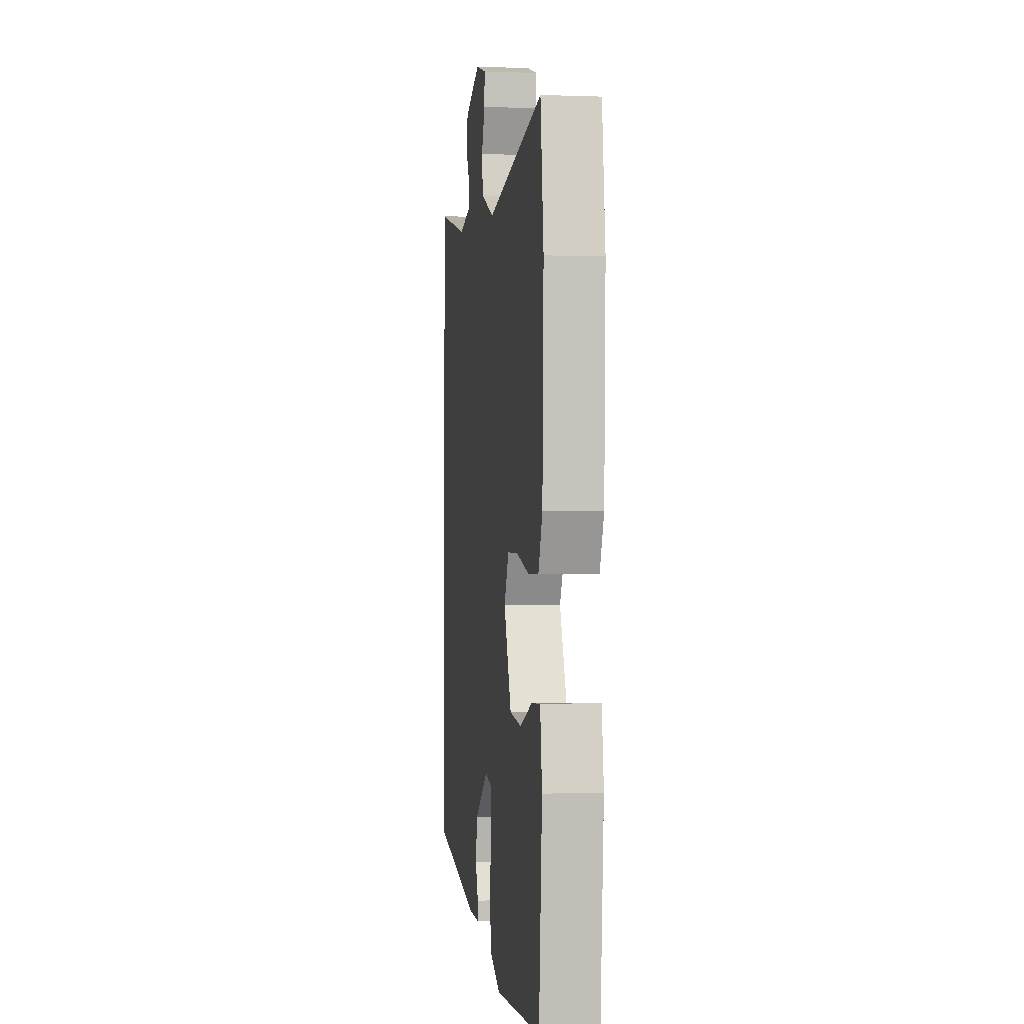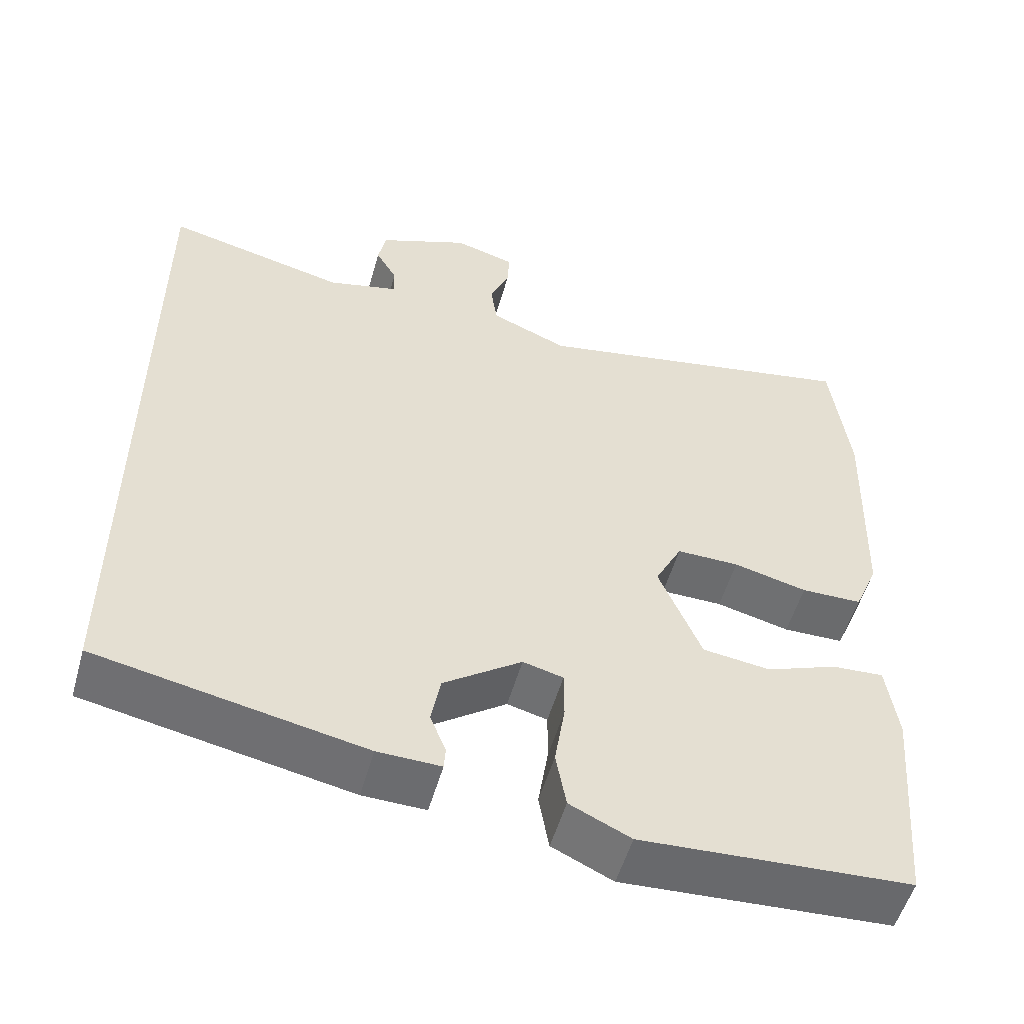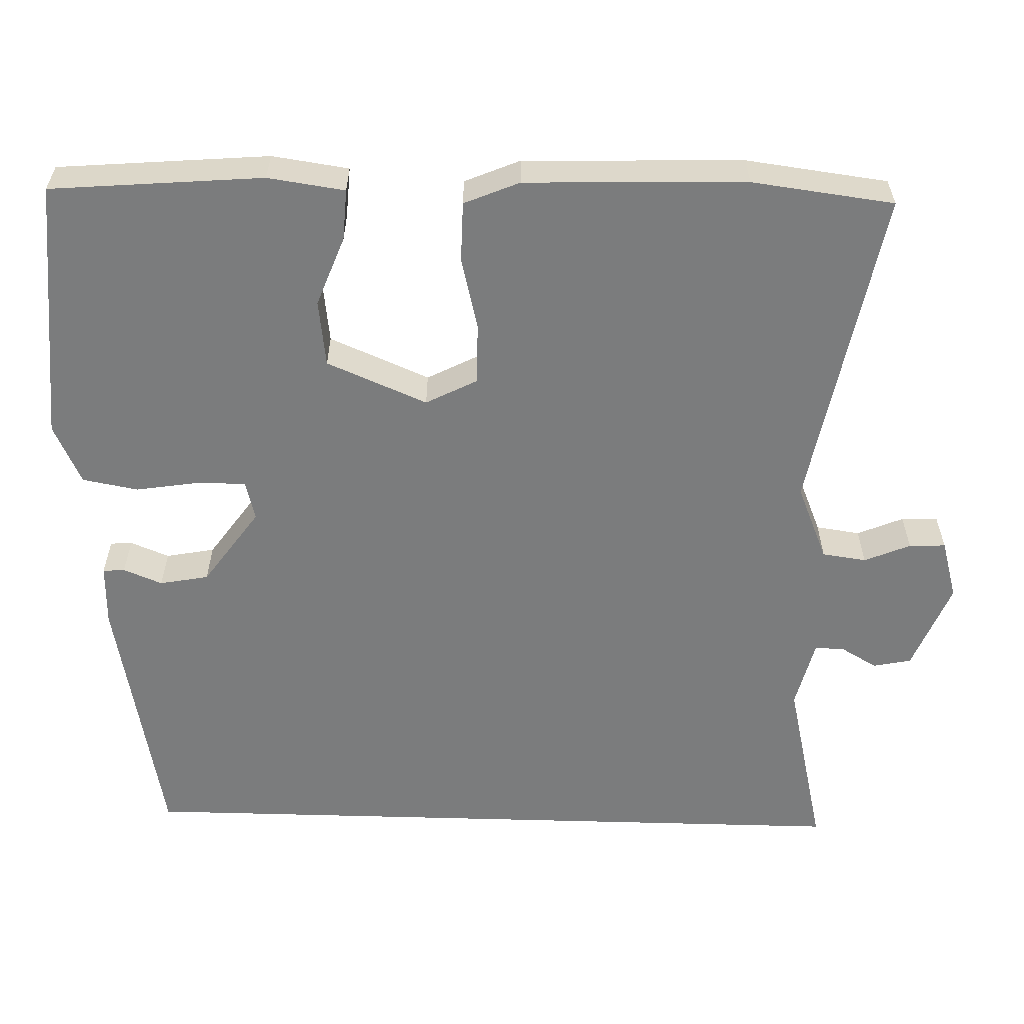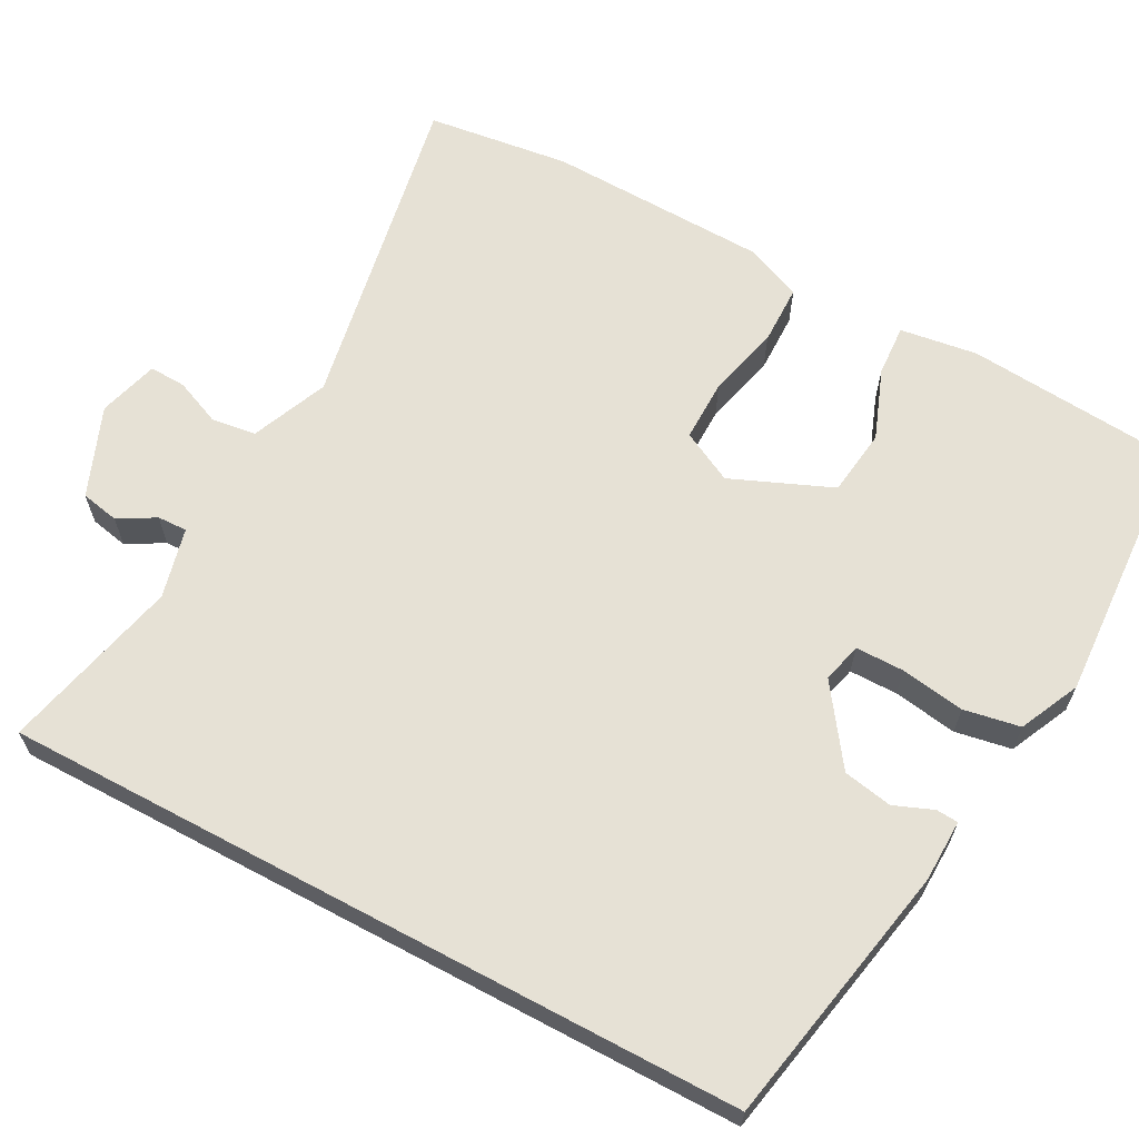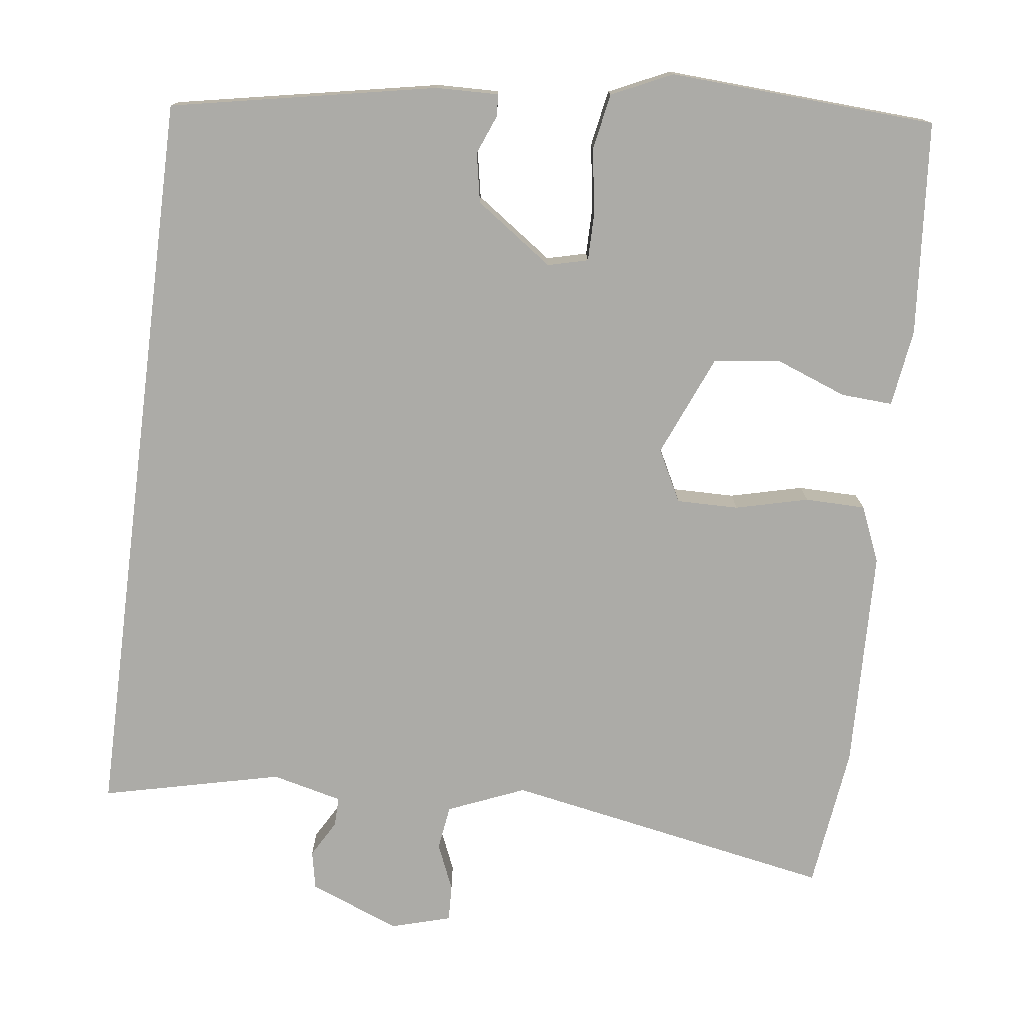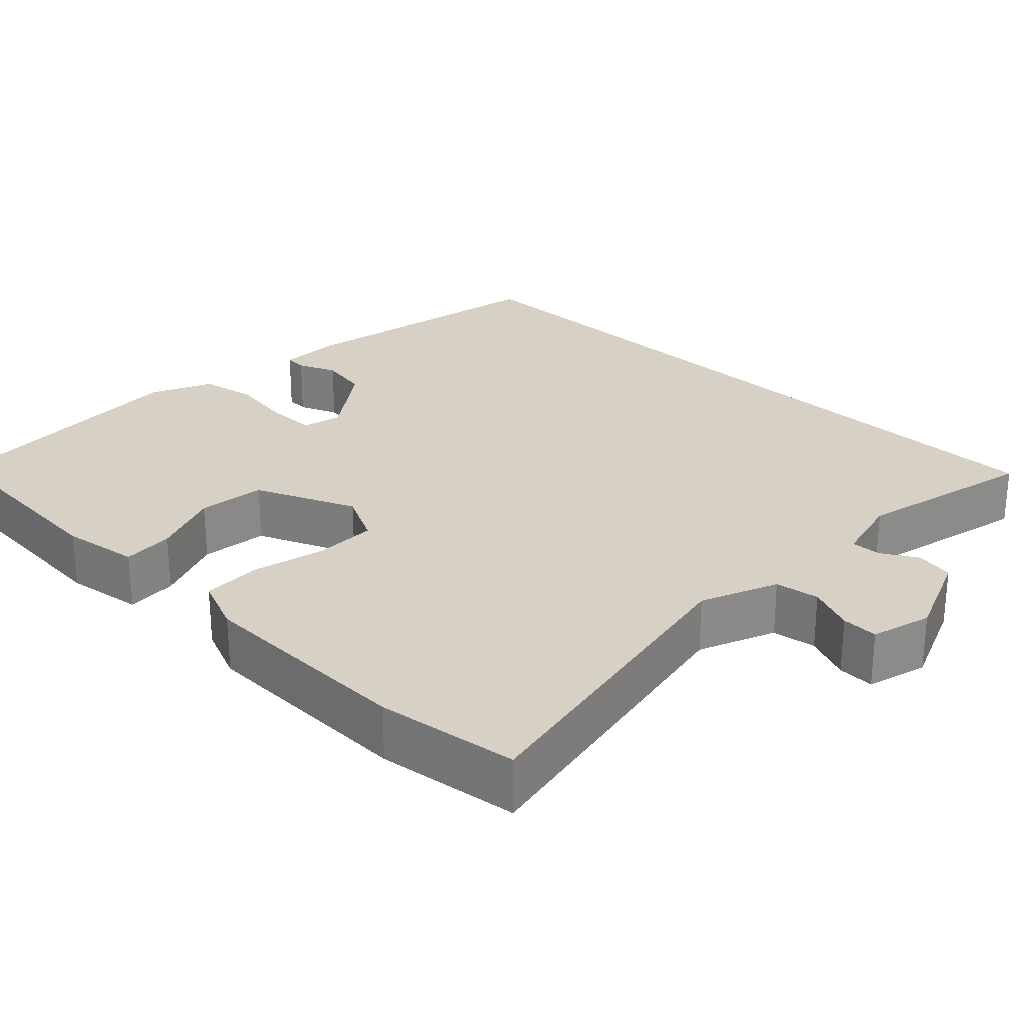
<metadata>
{"format":"obj","ext":"obj","renderer":"f3d","projection":"perspective","resolution":1024,"background":"white","views":[{"elev":-0.6,"azim":-97.9,"up":"+Z"},{"elev":-53.4,"azim":164.3,"up":"+Z"},{"elev":-58.7,"azim":-91.7,"up":"+Y"},{"elev":64.2,"azim":118.1,"up":"+Y"},{"elev":-76.2,"azim":172.7,"up":"+Y"},{"elev":26.8,"azim":-46.4,"up":"+Y"}]}
</metadata>
<code>
v -0.515 0.07 0.378
v -0.492 0.07 0.561
v -0.072 0.07 0.483
v 0.026 0.07 0.524
v 0.034 0.07 0.581
v 0.009 0.07 0.64
v 0.007 0.07 0.687
v 0.084 0.07 0.709
v 0.199 0.07 0.663
v 0.209 0.07 0.614
v 0.182 0.07 0.567
v 0.181 0.07 0.529
v 0.271 0.07 0.507
v 0.5 0.07 0.561
v 0.5 0.07 -0.391
v 0.162 0.07 -0.457
v 0.082 0.07 -0.459
v 0.08 0.07 -0.431
v 0.1 0.07 -0.381
v 0.088 0.07 -0.318
v -0.011 0.07 -0.248
v -0.062 0.07 -0.261
v -0.062 0.07 -0.323
v -0.049 0.07 -0.405
v -0.062 0.07 -0.477
v -0.139 0.07 -0.513
v -0.48 0.07 -0.494
v -0.503 0.07 -0.221
v -0.489 0.07 -0.122
v -0.423 0.07 -0.126
v -0.333 0.07 -0.16
v -0.247 0.07 -0.149
v -0.193 0.07 -0.02
v -0.227 0.07 0.046
v -0.306 0.07 0.045
v -0.399 0.07 0.022
v -0.476 0.07 0.023
v -0.506 0.07 0.094
v -0.515 0 0.378
v -0.492 0 0.561
v -0.072 0 0.483
v 0.026 0 0.524
v 0.034 0 0.581
v 0.009 0 0.64
v 0.007 0 0.687
v 0.084 0 0.709
v 0.199 0 0.663
v 0.209 0 0.614
v 0.182 0 0.567
v 0.181 0 0.529
v 0.271 0 0.507
v 0.5 0 0.561
v 0.5 0 -0.391
v 0.162 0 -0.457
v 0.082 0 -0.459
v 0.08 0 -0.431
v 0.1 0 -0.381
v 0.088 0 -0.318
v -0.011 0 -0.248
v -0.062 0 -0.261
v -0.062 0 -0.323
v -0.049 0 -0.405
v -0.062 0 -0.477
v -0.139 0 -0.513
v -0.48 0 -0.494
v -0.503 0 -0.221
v -0.489 0 -0.122
v -0.423 0 -0.126
v -0.333 0 -0.16
v -0.247 0 -0.149
v -0.193 0 -0.02
v -0.227 0 0.046
v -0.306 0 0.045
v -0.399 0 0.022
v -0.476 0 0.023
v -0.506 0 0.094
f 35 36 37 38
f 34 35 38 1
f 28 29 30 31
f 28 31 32
f 27 28 32
f 26 27 32
f 23 24 25 26
f 22 23 26 32
f 21 22 32 33
f 16 17 18 19
f 16 19 20
f 13 14 15 16
f 12 13 16 20
f 11 12 20 21
f 9 10 11
f 5 6 7 8
f 4 5 8 9
f 34 1 2 3
f 34 3 4
f 11 21 33 34
f 4 9 11 34
f 76 75 74 73
f 39 76 73 72
f 69 68 67 66
f 70 69 66
f 70 66 65
f 70 65 64
f 64 63 62 61
f 70 64 61 60
f 71 70 60 59
f 57 56 55 54
f 58 57 54
f 54 53 52 51
f 58 54 51 50
f 59 58 50 49
f 49 48 47
f 46 45 44 43
f 47 46 43 42
f 41 40 39 72
f 42 41 72
f 72 71 59 49
f 72 49 47 42
f 1 39 40 2
f 2 40 41 3
f 3 41 42 4
f 4 42 43 5
f 5 43 44 6
f 6 44 45 7
f 7 45 46 8
f 8 46 47 9
f 9 47 48 10
f 10 48 49 11
f 11 49 50 12
f 12 50 51 13
f 13 51 52 14
f 14 52 53 15
f 15 53 54 16
f 16 54 55 17
f 17 55 56 18
f 18 56 57 19
f 19 57 58 20
f 20 58 59 21
f 21 59 60 22
f 22 60 61 23
f 23 61 62 24
f 24 62 63 25
f 25 63 64 26
f 26 64 65 27
f 27 65 66 28
f 28 66 67 29
f 29 67 68 30
f 30 68 69 31
f 31 69 70 32
f 32 70 71 33
f 33 71 72 34
f 34 72 73 35
f 35 73 74 36
f 36 74 75 37
f 37 75 76 38
f 38 76 39 1

</code>
